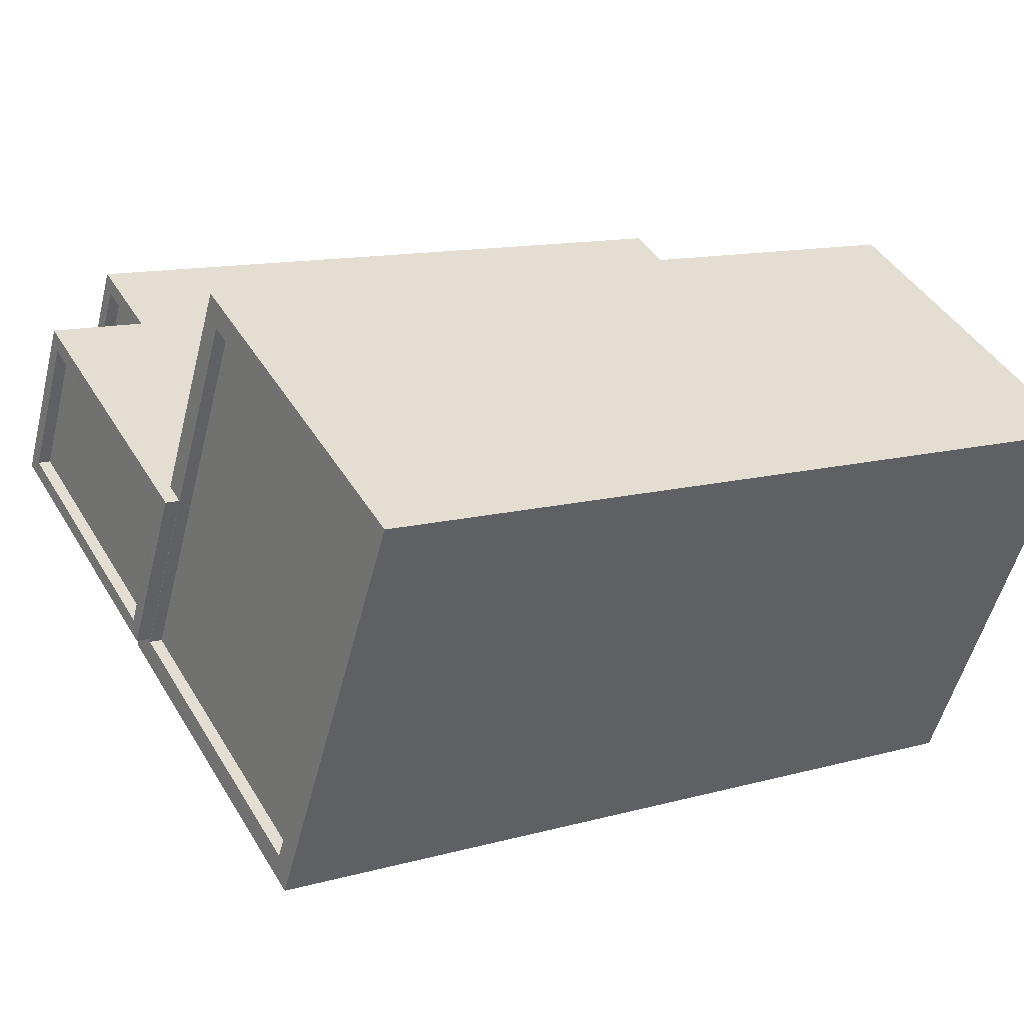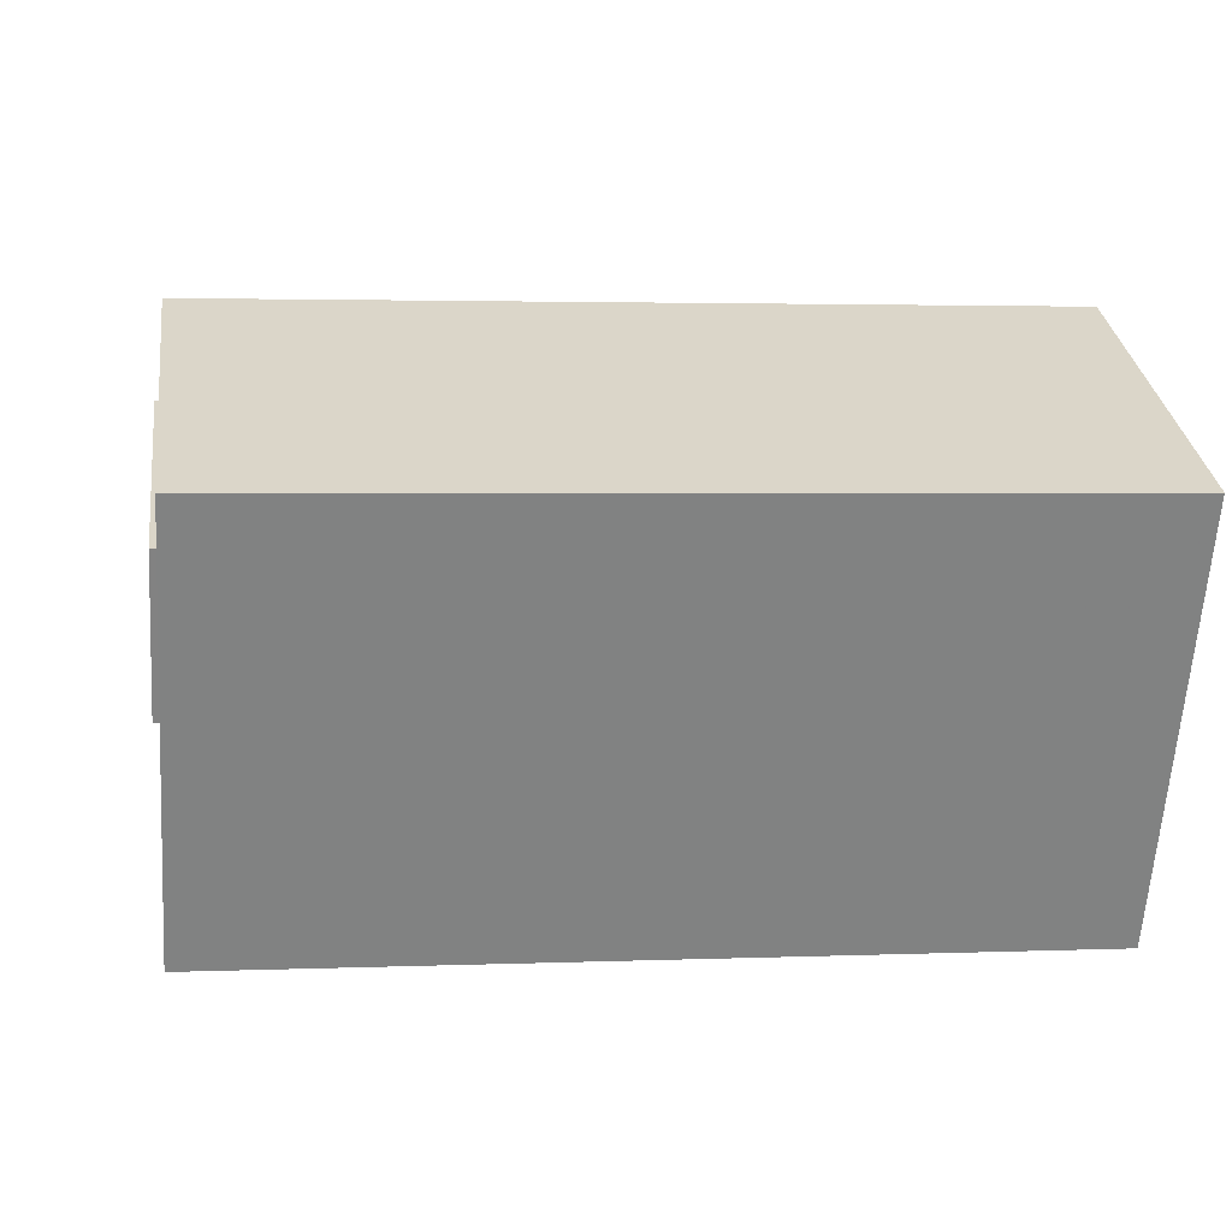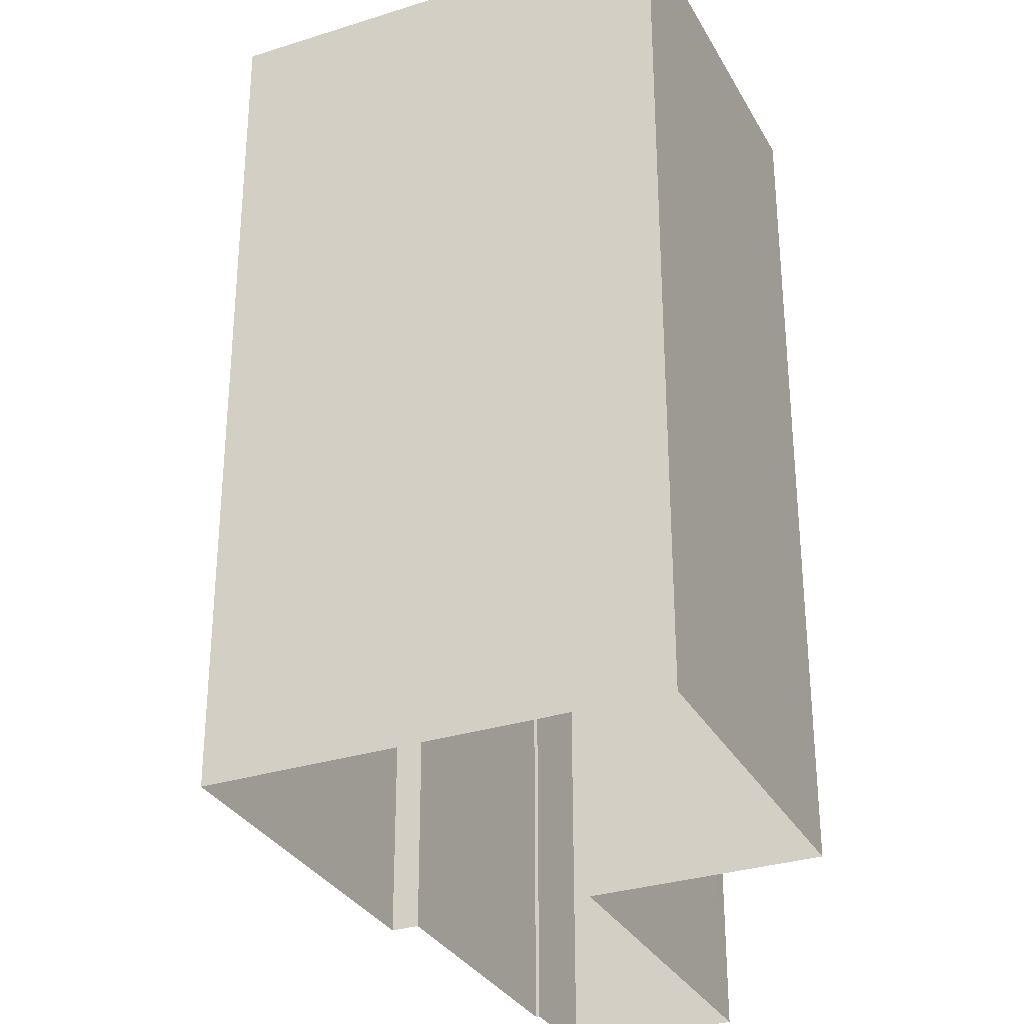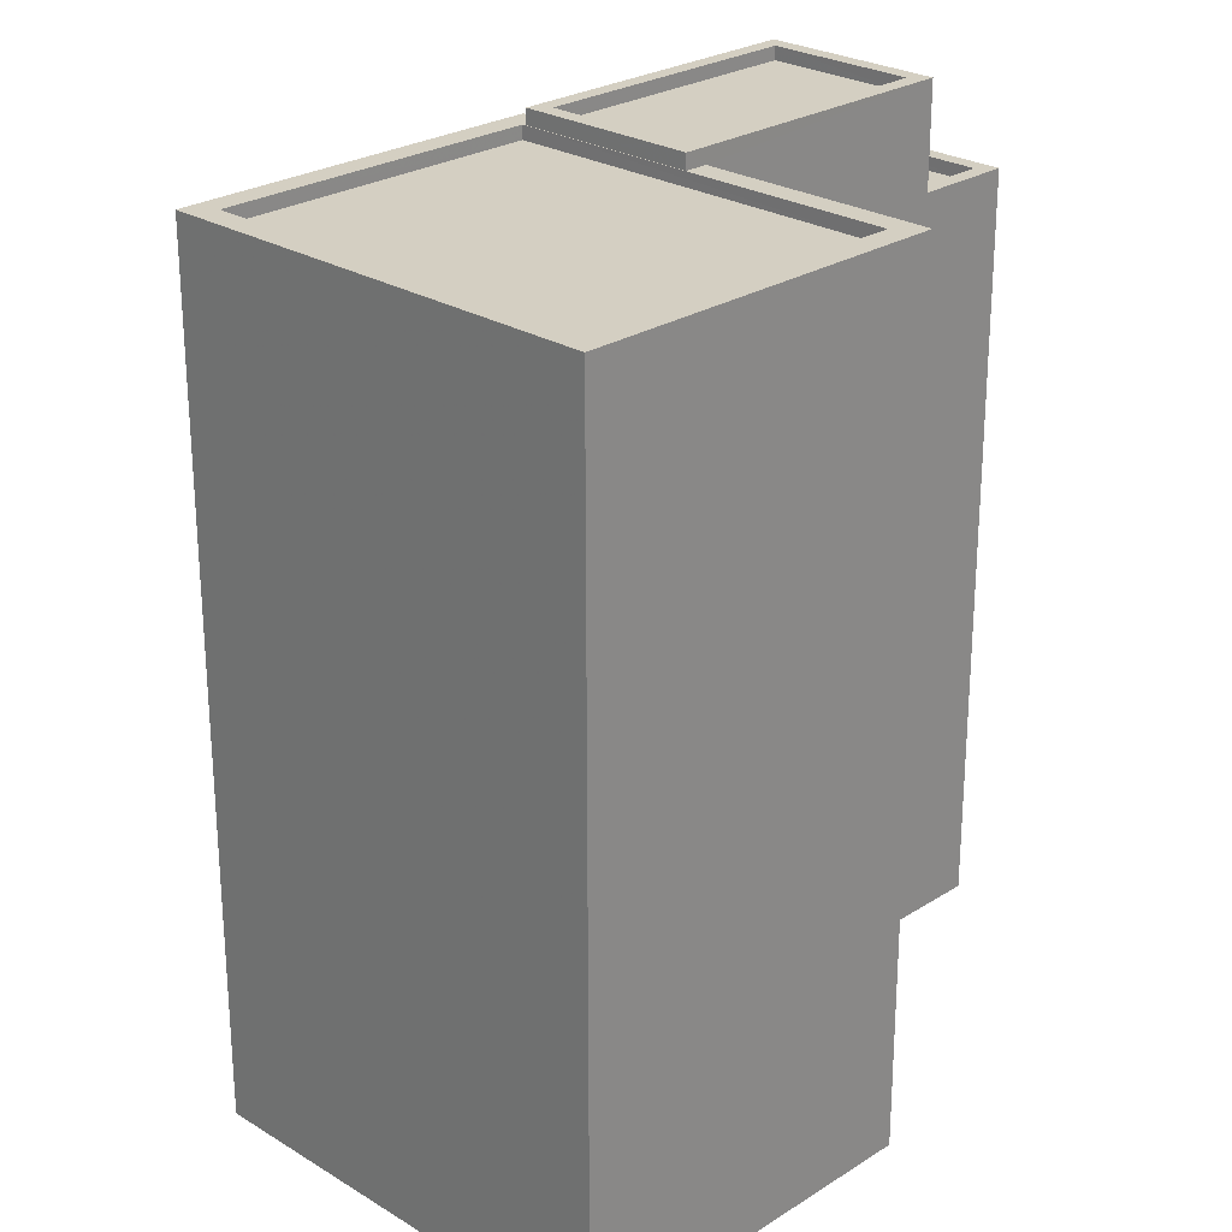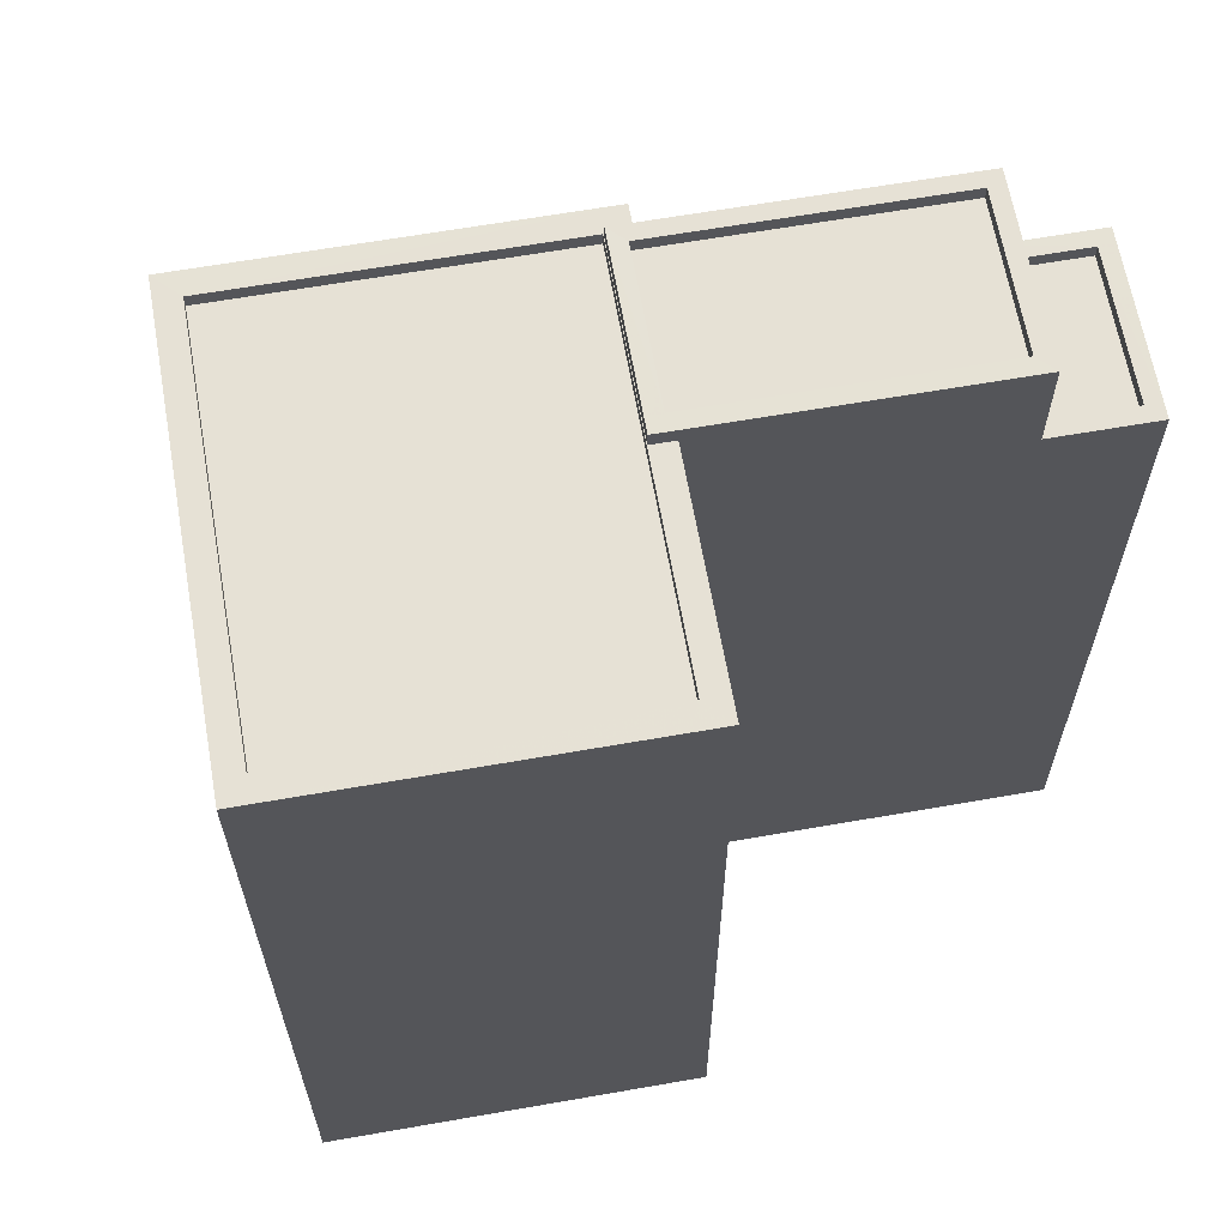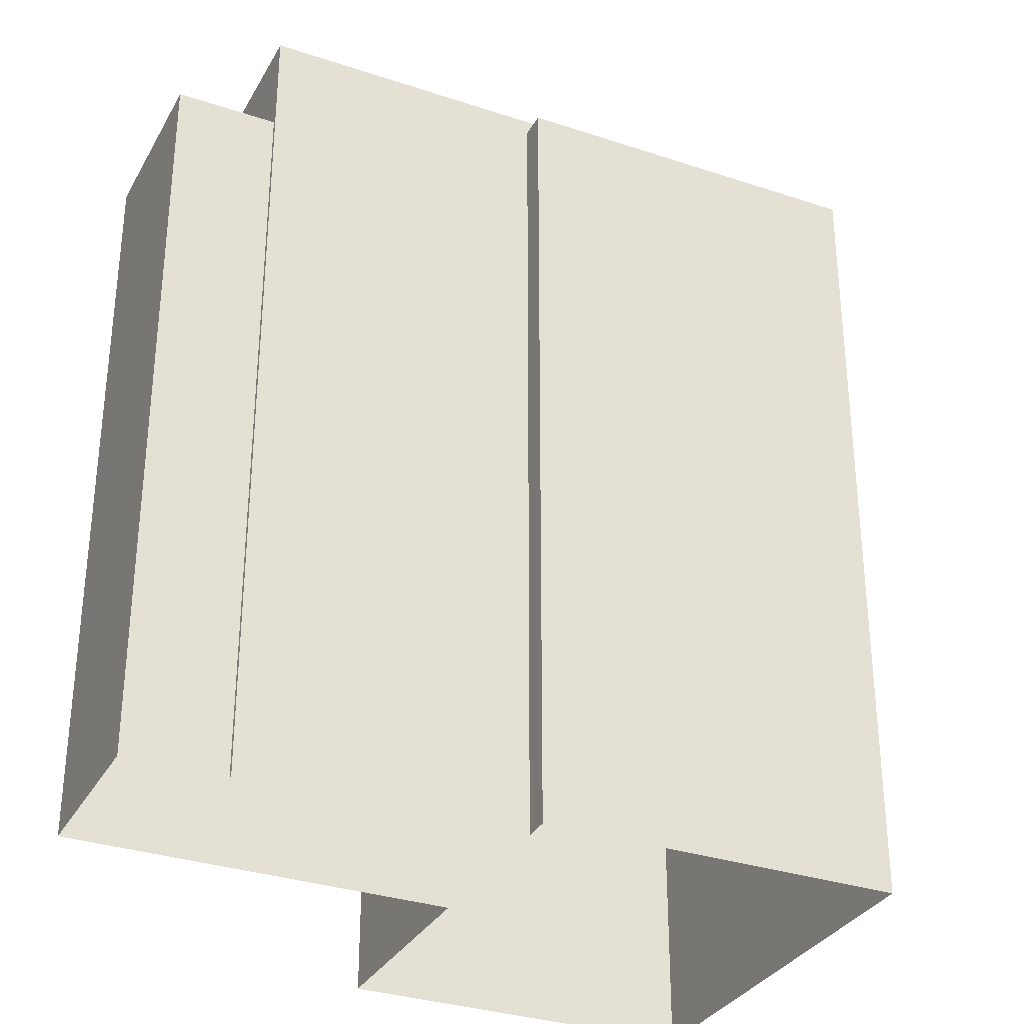
<metadata>
{"format":"obj","ext":"obj","renderer":"f3d","projection":"perspective","resolution":1024,"background":"white","views":[{"elev":12.4,"azim":57.0,"up":"+Y"},{"elev":2.5,"azim":81.9,"up":"+Y"},{"elev":-31.1,"azim":87.3,"up":"+Z"},{"elev":25.6,"azim":107.4,"up":"+Z"},{"elev":64.1,"azim":142.9,"up":"+Z"},{"elev":-32.2,"azim":-52.1,"up":"+Z"}]}
</metadata>
<code>
v -5560 -3.529e+04 3.895
v -5552 -3.529e+04 3.894
v -5556 -3.529e+04 3.891
v -5562 -3.529e+04 3.893
v -5562 -3.529e+04 3.894
v -5558 -3.528e+04 3.897
v -5568 -3.529e+04 3.896
v -5567 -3.528e+04 3.897
v -5567 -3.529e+04 3.895
v -5567 -3.529e+04 3.895
v -5565 -3.528e+04 17.7
v -5567 -3.528e+04 17.7
v -5568 -3.529e+04 17.7
v -5567 -3.529e+04 17.7
v -5565 -3.528e+04 17.95
v -5565 -3.528e+04 17.95
v -5567 -3.528e+04 17.95
v -5567 -3.529e+04 17.95
v -5568 -3.529e+04 17.95
v -5567 -3.529e+04 17.95
v -5567 -3.528e+04 17.95
v -5568 -3.529e+04 17.95
v -5560 -3.529e+04 19.88
v -5560 -3.529e+04 19.88
v -5565 -3.528e+04 19.88
v -5565 -3.528e+04 19.88
v -5565 -3.528e+04 19.63
v -5562 -3.529e+04 19.63
v -5560 -3.529e+04 19.63
v -5566 -3.529e+04 19.63
v -5562 -3.529e+04 19.88
v -5567 -3.529e+04 19.88
v -5566 -3.529e+04 19.88
v -5562 -3.529e+04 19.88
v -5558 -3.528e+04 19.6
v -5552 -3.529e+04 19.59
v -5558 -3.528e+04 19.6
v -5556 -3.529e+04 19.59
v -5556 -3.529e+04 19.59
v -5553 -3.529e+04 19.59
v -5562 -3.529e+04 19.34
v -5556 -3.529e+04 19.34
v -5553 -3.529e+04 19.34
v -5558 -3.528e+04 19.35
v -5562 -3.529e+04 19.59
v -5562 -3.529e+04 19.59
v -5562 -3.529e+04 19.59
v -5560 -3.529e+04 19.6
v -5562 -3.529e+04 19.59
v -5560 -3.529e+04 19.6
f 1 2 3
f 3 4 5
f 1 6 2
f 7 8 9
f 9 8 1
f 10 9 5
f 5 1 3
f 9 1 5
f 11 12 13
f 14 11 13
f 15 16 17
f 18 19 20
f 16 21 17
f 20 19 22
f 19 21 22
f 17 21 19
f 23 24 25
f 26 23 25
f 27 28 29
f 27 30 28
f 23 31 24
f 25 32 33
f 26 25 33
f 33 32 31
f 34 31 23
f 33 31 34
f 35 36 37
f 38 39 36
f 40 36 35
f 38 36 40
f 41 42 43
f 44 41 43
f 39 38 45
f 45 46 47
f 37 48 35
f 47 46 49
f 50 46 35
f 38 46 45
f 49 46 50
f 48 50 35
f 15 17 12
f 11 15 12
f 18 13 19
f 18 14 13
f 19 13 12
f 17 19 12
f 20 22 7
f 9 20 7
f 22 8 7
f 22 21 8
f 15 25 16
f 25 18 32
f 32 20 10
f 10 20 9
f 11 14 18
f 15 11 18
f 18 20 32
f 25 15 18
f 49 31 47
f 5 47 10
f 10 47 32
f 47 31 32
f 50 48 24
f 24 48 25
f 16 48 1
f 8 16 1
f 25 48 16
f 21 16 8
f 50 24 31
f 49 50 31
f 23 27 29
f 23 26 27
f 34 29 28
f 34 23 29
f 34 28 30
f 33 34 30
f 33 30 27
f 26 33 27
f 48 37 6
f 1 48 6
f 5 4 45
f 47 5 45
f 39 3 2
f 36 39 2
f 39 4 3
f 39 45 4
f 36 2 6
f 37 36 6
f 40 44 43
f 40 35 44
f 38 43 42
f 38 40 43
f 38 42 41
f 46 38 41
f 46 41 44
f 35 46 44

</code>
